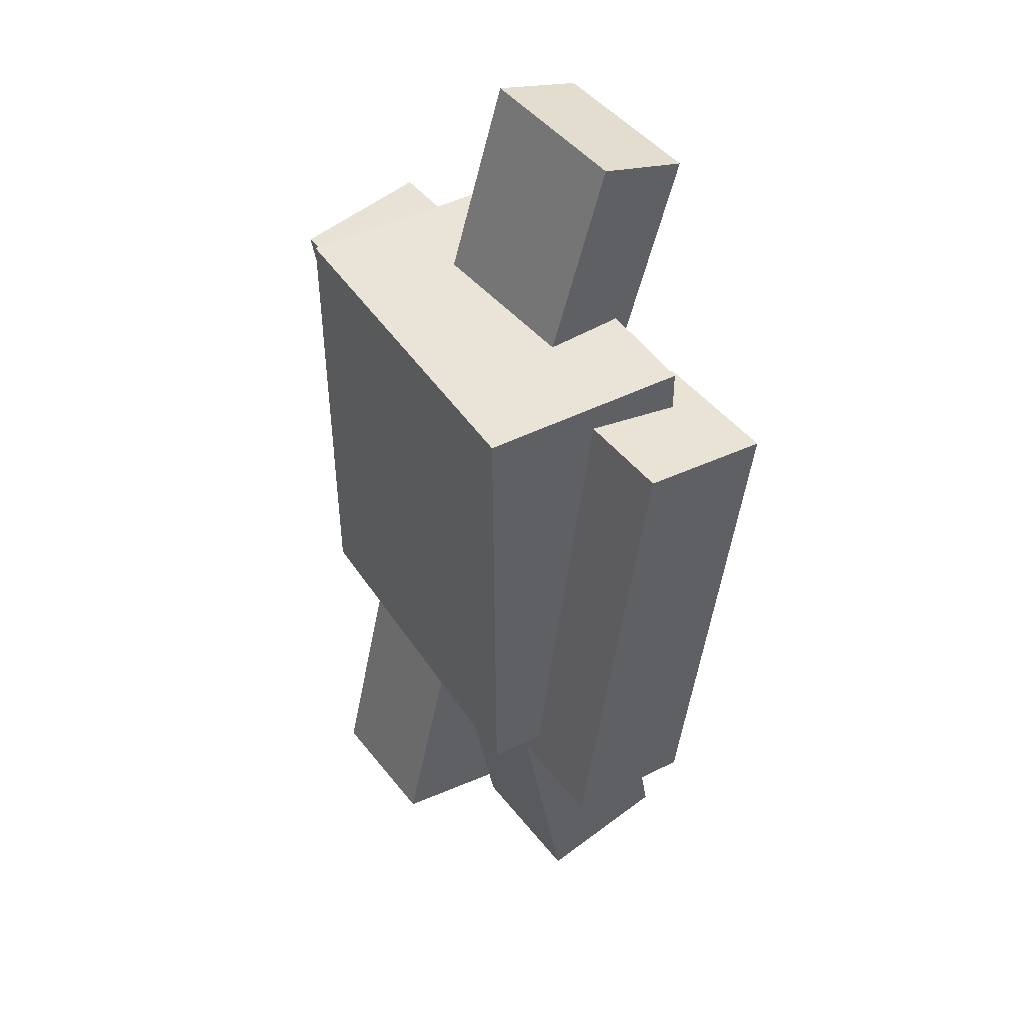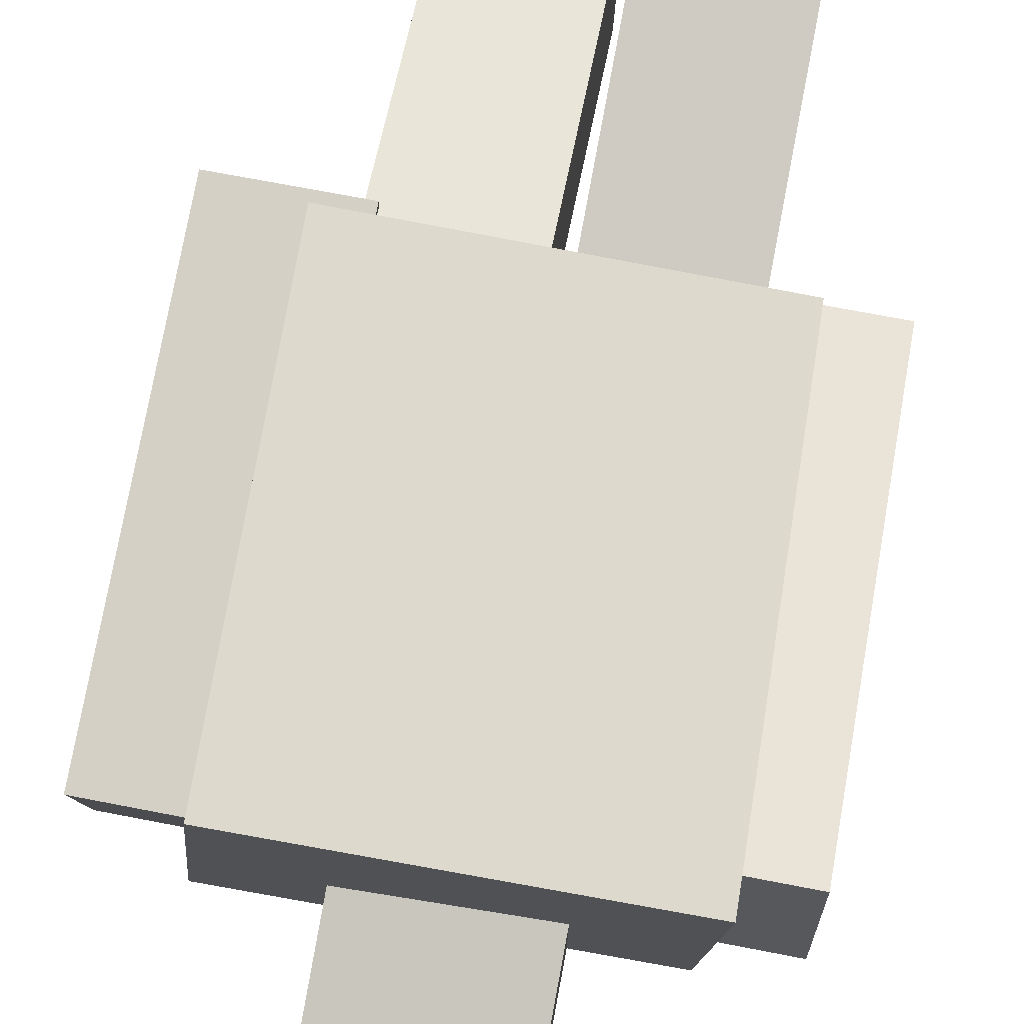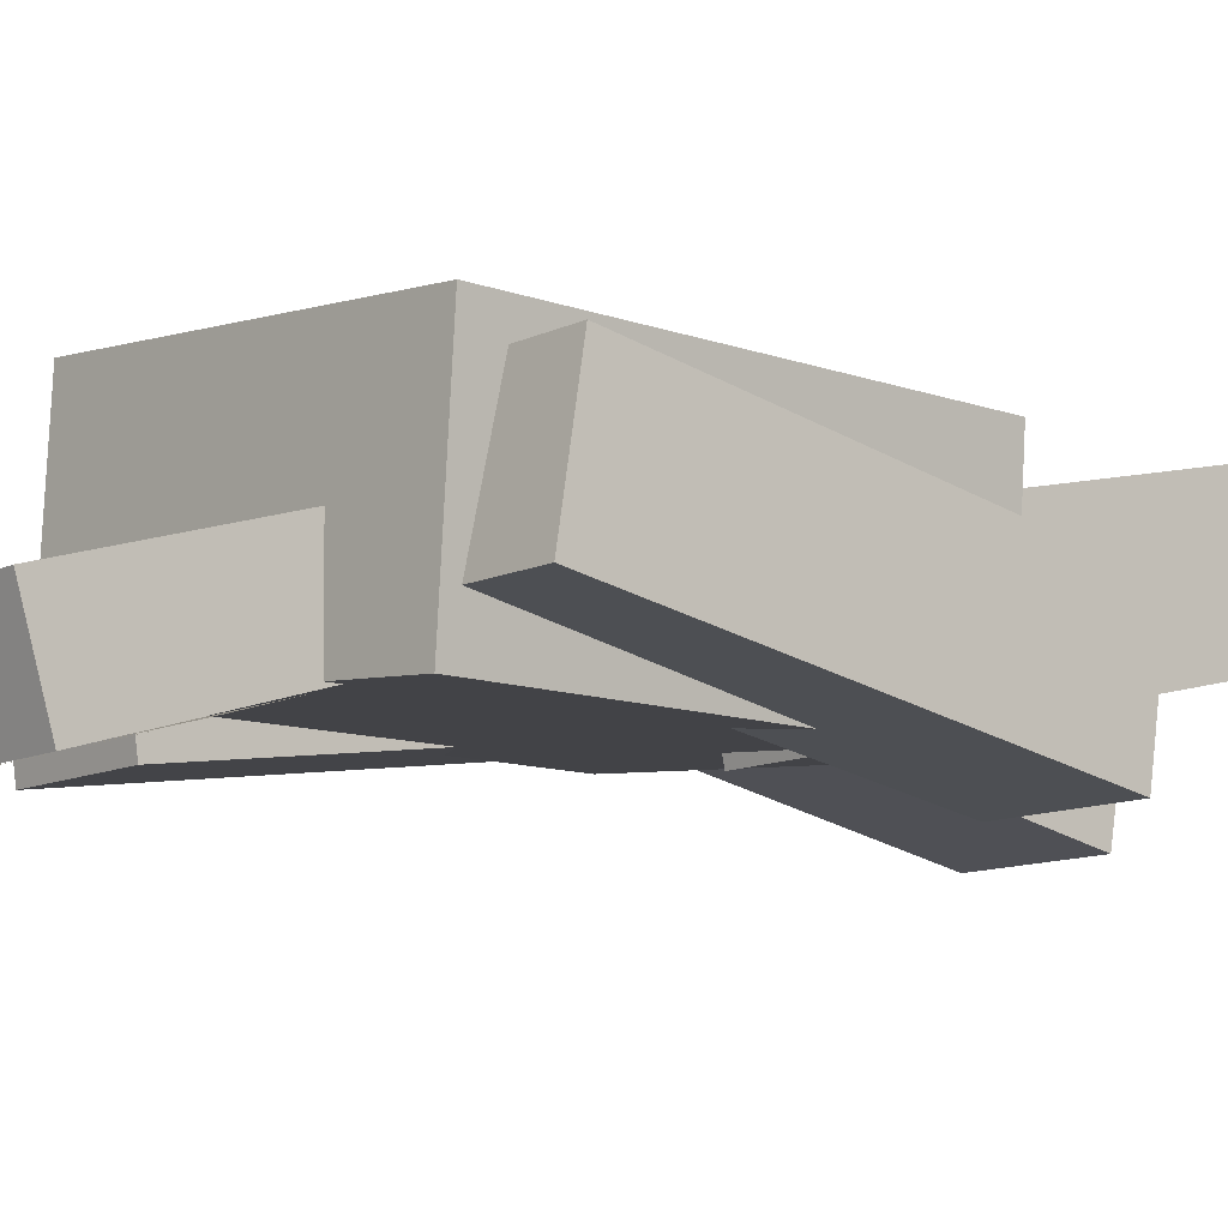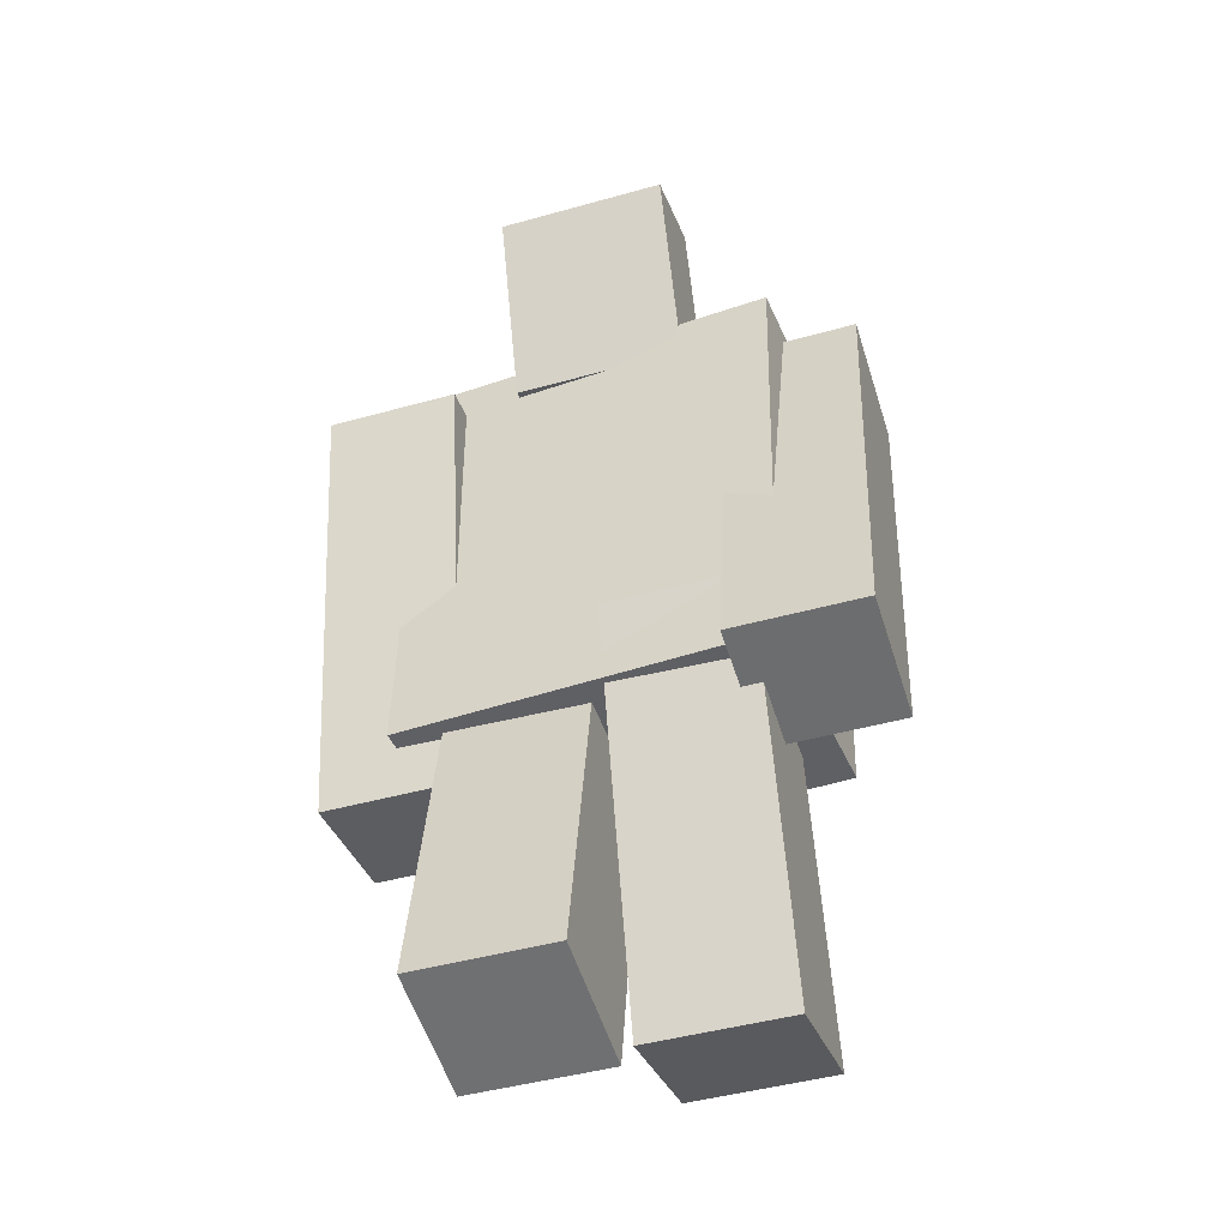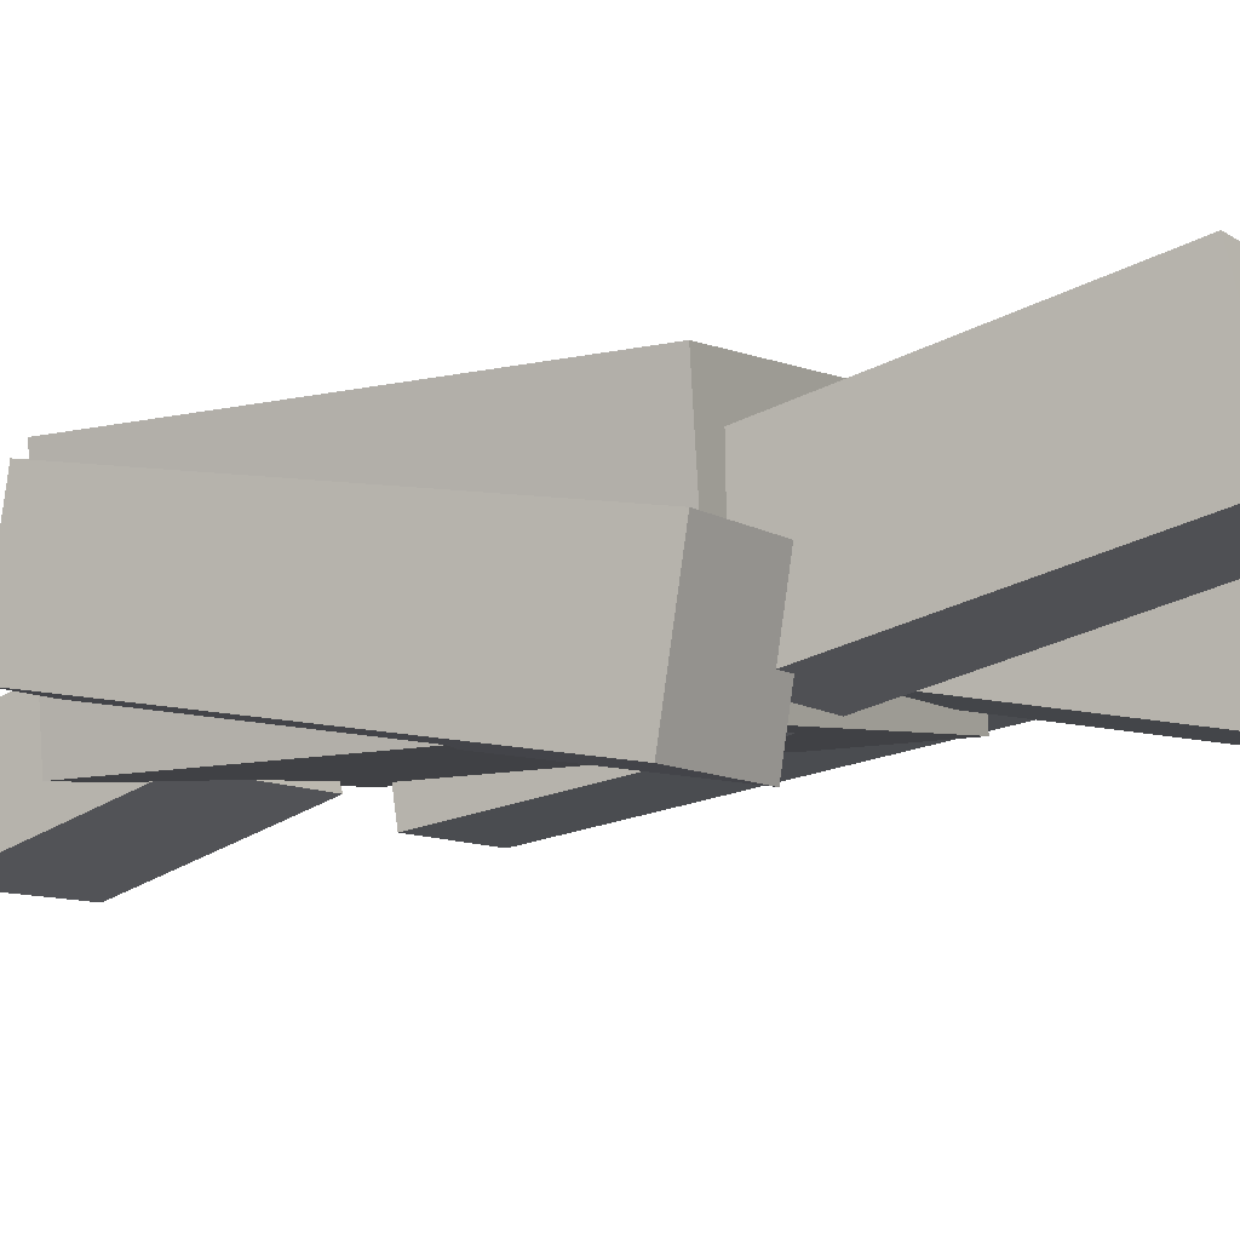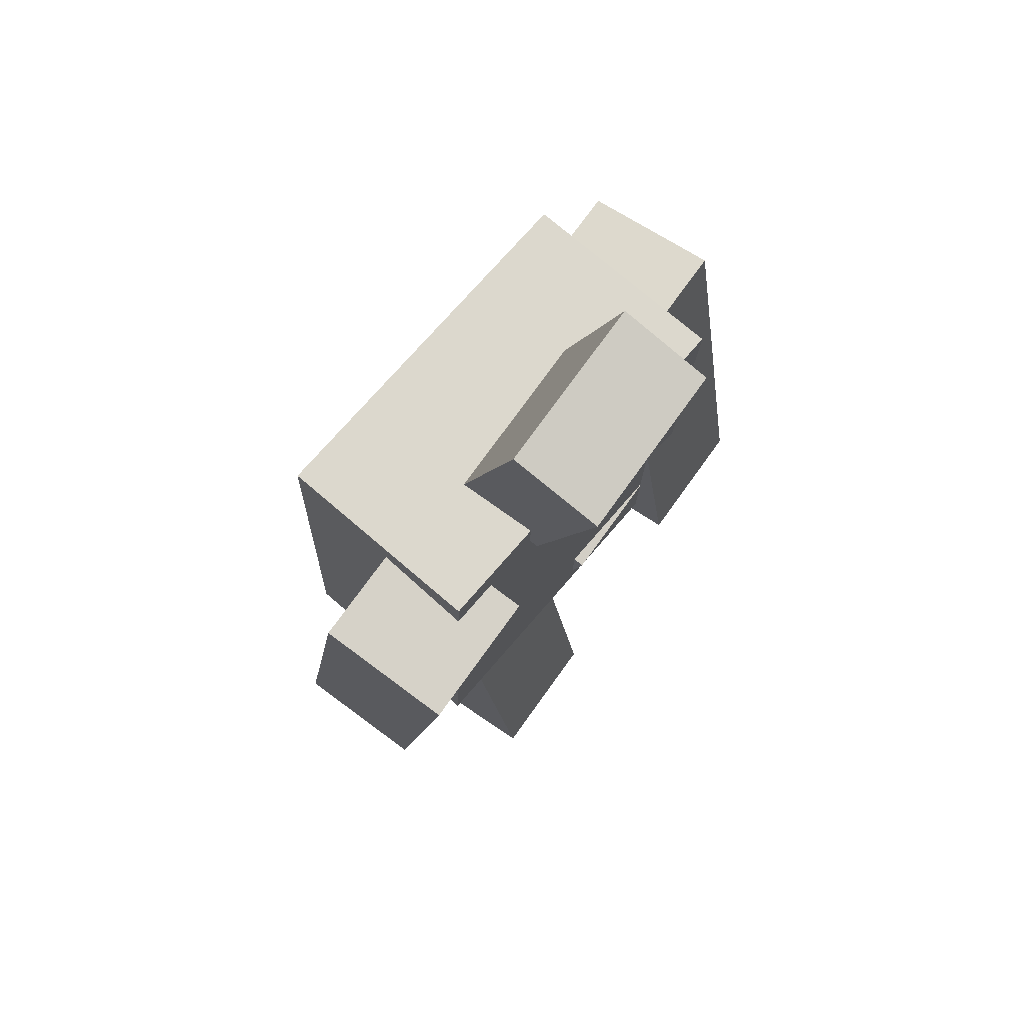
<metadata>
{"format":"obj","ext":"obj","renderer":"f3d","projection":"perspective","resolution":1024,"background":"white","views":[{"elev":45.4,"azim":54.2,"up":"+Y"},{"elev":71.0,"azim":-169.1,"up":"+Z"},{"elev":-11.6,"azim":-131.3,"up":"+Z"},{"elev":-45.4,"azim":-162.3,"up":"+Y"},{"elev":-9.1,"azim":-58.9,"up":"+Z"},{"elev":73.8,"azim":125.4,"up":"+Y"}]}
</metadata>
<code>
o Cube
v -1.182 4.991 -0.724
v -1.099 2.053 -0.681
v 1.219 5.062 -0.5083
v 1.303 2.124 -0.4653
v -1.303 5.007 0.6181
v -1.22 2.069 0.6611
v 1.098 5.079 0.8338
v 1.182 2.14 0.8768
f 5 3 1
f 3 8 4
f 7 6 8
f 2 8 6
f 1 4 2
f 5 2 6
f 5 7 3
f 3 7 8
f 7 5 6
f 2 4 8
f 1 3 4
f 5 1 2
o leg_Cube.001
v -0.05049 0.1734 0.8574
v -0.04816 2.814 0.2229
v -0.9636 0.1734 0.854
v -0.9612 2.814 0.2195
v -0.04722 -0.03995 -0.03039
v -0.04489 2.6 -0.6649
v -0.9603 -0.03995 -0.03375
v -0.958 2.6 -0.6683
f 10 11 9
f 12 15 11
f 16 13 15
f 14 9 13
f 15 9 11
f 12 14 16
f 10 12 11
f 12 16 15
f 16 14 13
f 14 10 9
f 15 13 9
f 12 10 14
o leg.002_Cube.006
v 1.773 1.932 0.5613
v 1.775 4.896 0.1032
v 0.9091 1.932 0.5581
v 0.9108 4.896 0.1
v 1.777 1.8 -0.2929
v 1.778 4.764 -0.751
v 0.9123 1.8 -0.2961
v 0.914 4.764 -0.7542
f 18 19 17
f 20 23 19
f 24 21 23
f 22 17 21
f 23 17 19
f 20 22 24
f 18 20 19
f 20 24 23
f 24 22 21
f 22 18 17
f 23 21 17
f 20 18 22
o leg.003_Cube.002
v -0.8264 1.798 -0.03895
v -0.8282 4.759 0.4422
v -1.691 1.798 -0.04213
v -1.692 4.759 0.439
v -0.8233 1.937 -0.8921
v -0.825 4.897 -0.4109
v -1.688 1.937 -0.8953
v -1.689 4.897 -0.4141
f 26 27 25
f 28 31 27
f 32 29 31
f 30 25 29
f 31 25 27
f 28 30 32
f 26 28 27
f 28 32 31
f 32 30 29
f 30 26 25
f 31 29 25
f 28 26 30
o Cube.001_Cube.003
v -0.5834 6.084 -1.033
v -0.5849 4.786 -0.6261
v 0.5328 6.084 -1.029
v 0.5313 4.786 -0.622
v -0.5856 6.27 -0.4379
v -0.5871 4.972 -0.03101
v 0.5307 6.27 -0.4338
v 0.5292 4.972 -0.0269
f 37 35 33
f 35 40 36
f 39 38 40
f 34 40 38
f 33 36 34
f 37 34 38
f 37 39 35
f 35 39 40
f 39 37 38
f 34 36 40
f 33 35 36
f 37 33 34
o Plane
v 0.4708 5.728 -0.9268
v 0.4707 5.66 -0.9055
v 0.09117 5.728 -0.9282
v 0.09109 5.66 -0.9069
f 42 43 41
f 42 44 43
o Plane.001
v -0.1283 5.728 -0.929
v -0.1284 5.66 -0.9077
v -0.5079 5.728 -0.9304
v -0.508 5.66 -0.9091
f 46 47 45
f 46 48 47
o Plane.002
v 0.3311 5.354 -0.8102
v 0.3306 4.907 -0.6698
v -0.3928 5.354 -0.8128
v -0.3933 4.907 -0.6724
f 50 51 49
f 50 52 51
o leg.001_Cube.007
v 0.984 -0.03104 0.1384
v 0.9822 2.64 0.6296
v 0.07096 -0.03104 0.135
v 0.06915 2.64 0.6262
v 0.9873 0.1341 -0.7596
v 0.9855 2.805 -0.2684
v 0.07427 0.1341 -0.763
v 0.07246 2.805 -0.2718
f 54 55 53
f 56 59 55
f 60 57 59
f 58 53 57
f 59 53 55
f 56 58 60
f 54 56 55
f 56 60 59
f 60 58 57
f 58 54 53
f 59 57 53
f 56 54 58

</code>
